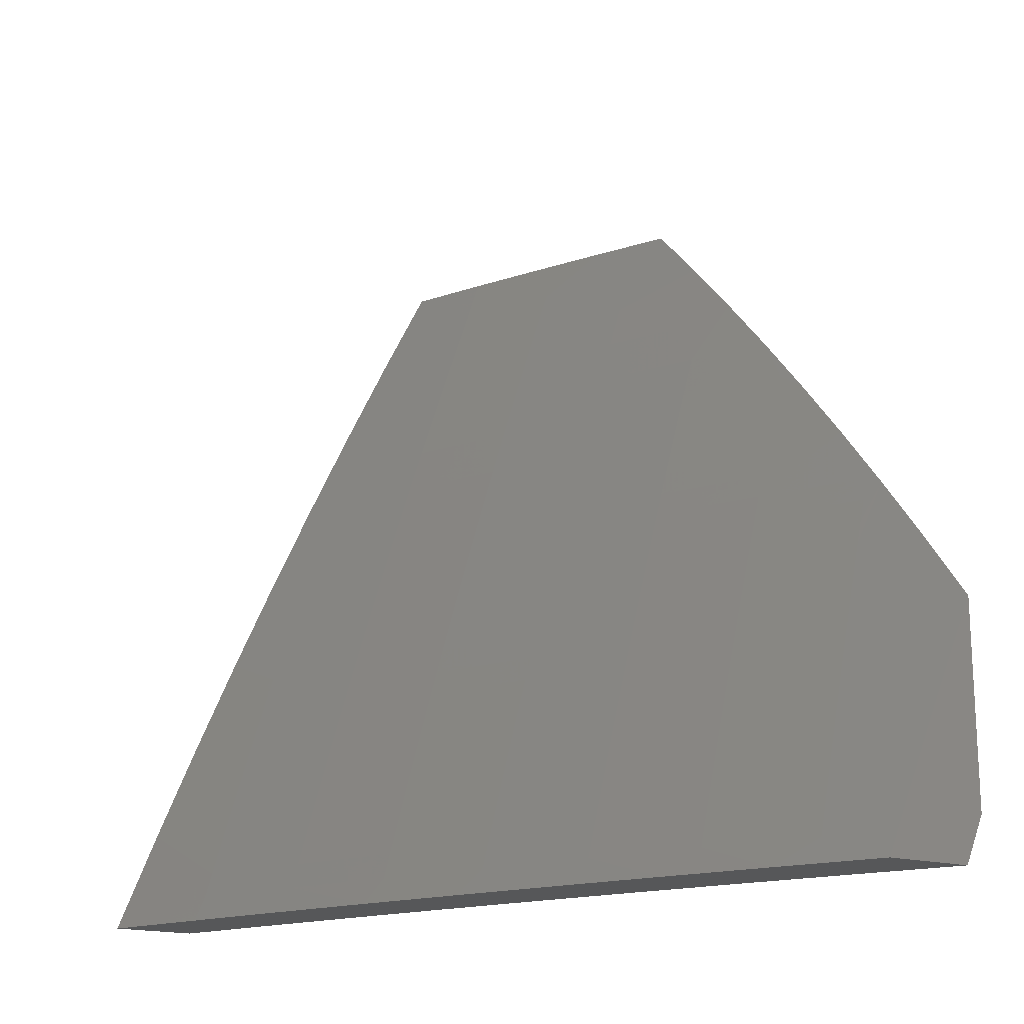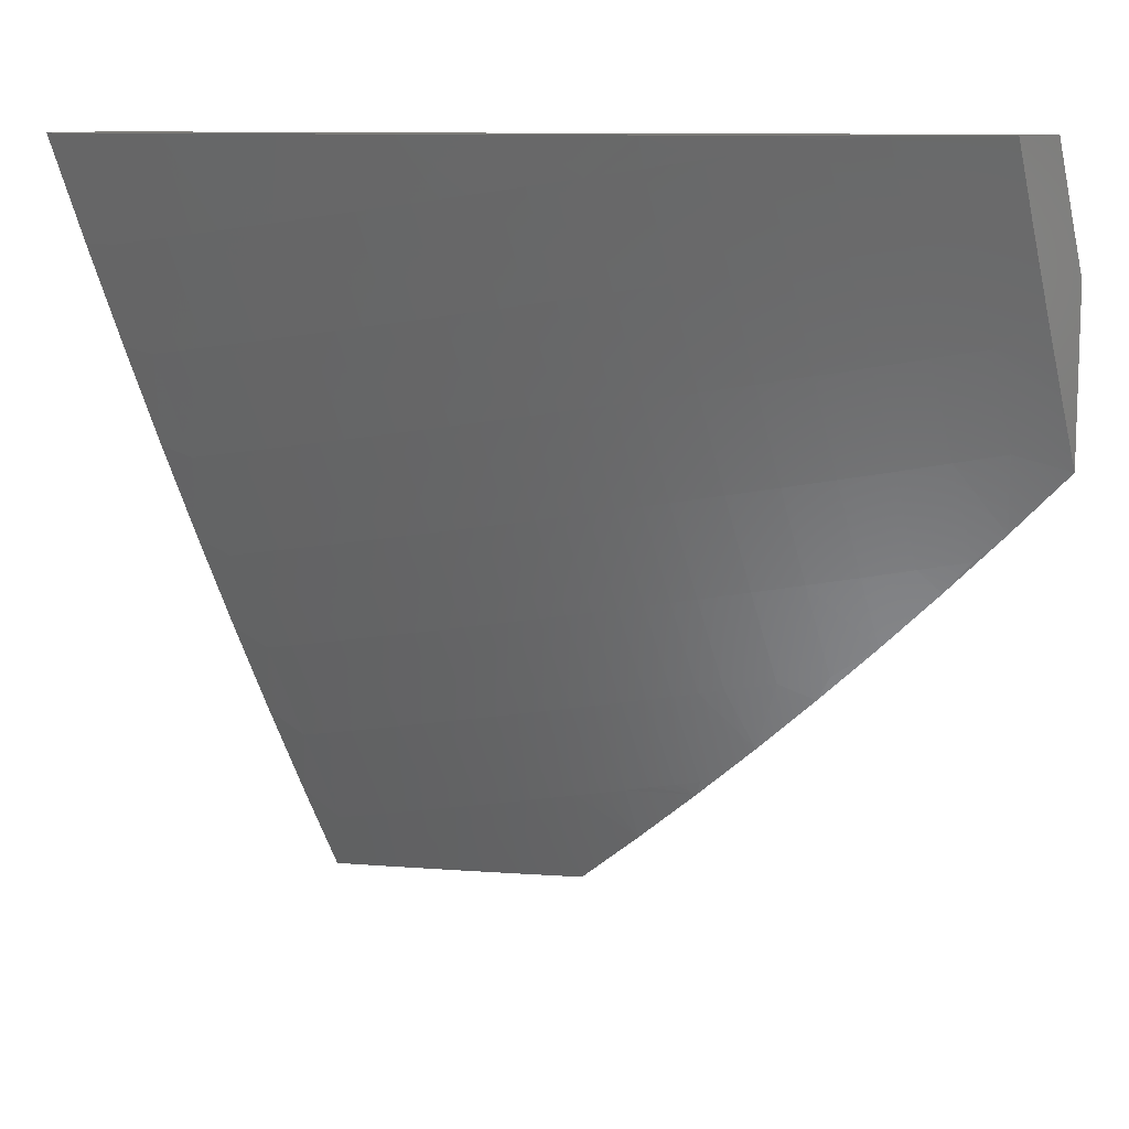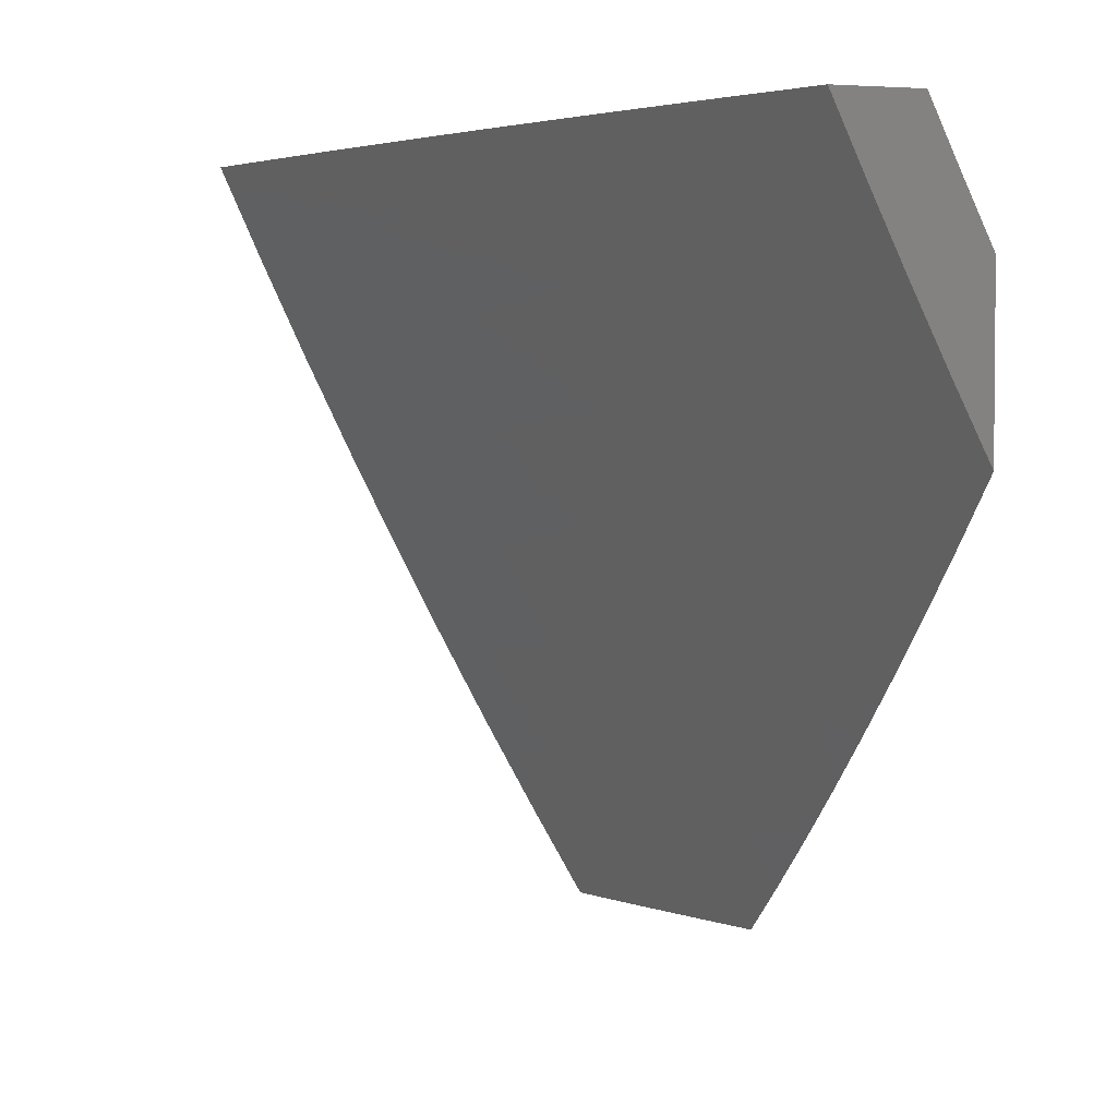
<metadata>
{"format":"stl","ext":"stl","renderer":"f3d","projection":"perspective","resolution":1024,"background":"white","views":[{"elev":-17.4,"azim":-30.5,"up":"+Z"},{"elev":10.7,"azim":-56.1,"up":"+Y"},{"elev":3.1,"azim":-16.8,"up":"+Y"}]}
</metadata>
<code>
# stl→obj: 351 verts, 698 faces
v -9 -5 4.06
v -9.025 -5 4
v -9.08 -4.881 4.032
v -9.095 -4.878 4
v -9.149 -4.756 4.032
v -9.162 -4.755 4
v -9.216 -4.631 4.032
v -9.229 -4.632 4
v -9.281 -4.505 4.032
v -9.293 -4.507 4
v -9.344 -4.378 4.032
v -9.356 -4.382 4
v -9.406 -4.251 4.032
v -9.416 -4.255 4
v -9.465 -4.123 4.032
v -9.475 -4.128 4
v -9.533 -4 4
v -9.454 -4.119 4.063
v -9.482 -4 4.127
v -9.444 -4.114 4.095
v -9.433 -4.11 4.126
v -9.385 -4.241 4.095
v -9.374 -4.236 4.126
v -9.323 -4.369 4.095
v -9.313 -4.364 4.126
v -9.26 -4.495 4.095
v -9.25 -4.49 4.126
v -9.195 -4.621 4.095
v -9.185 -4.615 4.126
v -9.128 -4.746 4.095
v -9.118 -4.74 4.126
v -9.06 -4.87 4.095
v -9.049 -4.865 4.126
v -9 -4.953 4.123
v -9.039 -4.859 4.158
v -9 -4.906 4.186
v -9.028 -4.853 4.189
v -9.018 -4.848 4.221
v -9.086 -4.724 4.221
v -9.076 -4.718 4.252
v -9.142 -4.594 4.252
v -9.131 -4.588 4.283
v -9.196 -4.464 4.283
v -9.185 -4.458 4.315
v -9.247 -4.333 4.315
v -9.236 -4.328 4.346
v -9.297 -4.201 4.346
v -9.285 -4.196 4.378
v -9.344 -4.071 4.378
v -9.332 -4.066 4.409
v -9.374 -4 4.38
v -9.32 -4.061 4.44
v -9.318 -4 4.506
v -9.309 -4.056 4.472
v -9.297 -4.05 4.503
v -9.251 -4.181 4.472
v -9.239 -4.175 4.503
v -9.19 -4.306 4.472
v -9.178 -4.301 4.503
v -9.128 -4.431 4.472
v -9.116 -4.425 4.503
v -9.064 -4.555 4.472
v -9.052 -4.549 4.503
v -9 -4.657 4.491
v -9.041 -4.543 4.534
v -9 -4.605 4.55
v -9.029 -4.537 4.565
v -9 -4.553 4.609
v -9.005 -4.525 4.628
v -9 -4.5 4.667
v -9.069 -4.402 4.628
v -9.045 -4.39 4.69
v -9.107 -4.267 4.69
v -9.082 -4.255 4.752
v -9.141 -4.132 4.752
v -9.116 -4.12 4.814
v -9.199 -4.008 4.752
v -9.141 -4 4.878
v -9.201 -4 4.754
v -9.224 -4.019 4.69
v -9.261 -4 4.63
v -9.249 -4.029 4.628
v -9.273 -4.04 4.565
v -9.215 -4.165 4.565
v -9.227 -4.17 4.534
v -9.167 -4.295 4.534
v -9.429 -4 4.254
v -9.411 -4.1 4.189
v -9.422 -4.105 4.158
v -9.367 -4.081 4.315
v -9.378 -4.086 4.283
v -9.389 -4.09 4.252
v -9.33 -4.217 4.252
v -9.341 -4.222 4.221
v -9.28 -4.348 4.221
v -9.291 -4.354 4.189
v -9.228 -4.479 4.189
v -9.239 -4.485 4.158
v -9.174 -4.61 4.158
v -9.285 -4.045 4.534
v -9.078 -4 5
v -9.065 -4.097 4.938
v -9.091 -4.109 4.876
v -9.057 -4.244 4.814
v -9 -4.391 4.78
v -9.02 -4.378 4.752
v -9 -4.446 4.724
v -9.04 -4.083 5
v -9 -4.166 5
v -9.006 -4.22 4.938
v -9 -4.223 4.946
v -9 -4.28 4.892
v -9.031 -4.232 4.876
v -9 -4.336 4.836
v -9.009 -4.684 4.44
v -9 -4.709 4.431
v -9.021 -4.69 4.409
v -9 -4.759 4.371
v -9.032 -4.695 4.378
v -9.043 -4.701 4.346
v -9.098 -4.572 4.378
v -9.109 -4.577 4.346
v -9.162 -4.447 4.378
v -9.173 -4.453 4.346
v -9.225 -4.322 4.378
v -9 -4.809 4.31
v -9.054 -4.707 4.315
v -9.12 -4.583 4.315
v -9 -4.858 4.248
v -9.007 -4.842 4.252
v -9.065 -4.713 4.283
v -9.07 -4.876 4.063
v -9.139 -4.751 4.063
v -9.206 -4.626 4.063
v -9.271 -4.5 4.063
v -9.334 -4.374 4.063
v -9.395 -4.246 4.063
v -9.108 -4.735 4.158
v -9.097 -4.729 4.189
v -9.164 -4.605 4.189
v -9.153 -4.599 4.221
v -9.207 -4.469 4.252
v -9.258 -4.338 4.283
v -9.308 -4.207 4.315
v -9.355 -4.076 4.346
v -9.087 -4.566 4.409
v -9.151 -4.442 4.409
v -9.213 -4.317 4.409
v -9.274 -4.191 4.409
v -9.075 -4.56 4.44
v -9.139 -4.436 4.44
v -9.202 -4.312 4.44
v -9.262 -4.186 4.44
v -9.218 -4.474 4.221
v -9.105 -4.419 4.534
v -9.093 -4.414 4.565
v -9.155 -4.29 4.565
v -9.302 -4.359 4.158
v -9.363 -4.231 4.158
v -9.269 -4.343 4.252
v -9.319 -4.212 4.283
v -9.131 -4.278 4.628
v -9.166 -4.143 4.69
v -9.352 -4.227 4.189
v -9.4 -4.095 4.221
v -9.191 -4.154 4.628
v -9.58 -4.128 4
v -9.567 -4.13 4.032
v -9.637 -4 4
v -9.557 -4.125 4.063
v -9.586 -4 4.127
v -9.546 -4.121 4.095
v -9.536 -4.116 4.126
v -9.474 -4.249 4.126
v -9.464 -4.244 4.158
v -9.4 -4.377 4.158
v -9.39 -4.372 4.189
v -9.324 -4.503 4.189
v -9.313 -4.498 4.22
v -9.246 -4.629 4.22
v -9.235 -4.624 4.252
v -9.166 -4.754 4.252
v -9.155 -4.748 4.283
v -9.084 -4.877 4.283
v -9.073 -4.872 4.315
v -9 -5 4.314
v -9 -4.929 4.405
v -9.522 -4.255 4
v -9.506 -4.263 4.032
v -9.495 -4.259 4.063
v -9.432 -4.391 4.063
v -9.421 -4.386 4.095
v -9.356 -4.519 4.095
v -9.345 -4.514 4.126
v -9.278 -4.645 4.126
v -9.267 -4.64 4.158
v -9.198 -4.77 4.158
v -9.187 -4.765 4.189
v -9.116 -4.894 4.189
v -9.105 -4.889 4.22
v -9.035 -5 4.236
v -9.095 -4.883 4.252
v -9.462 -4.381 4
v -9.442 -4.396 4.032
v -9.366 -4.524 4.063
v -9.288 -4.65 4.095
v -9.208 -4.776 4.126
v -9.126 -4.9 4.158
v -9.069 -5 4.158
v -9.4 -4.507 4
v -9.376 -4.529 4.032
v -9.298 -4.655 4.063
v -9.218 -4.781 4.095
v -9.136 -4.906 4.126
v -9.336 -4.632 4
v -9.309 -4.66 4.032
v -9.229 -4.786 4.063
v -9.147 -4.911 4.095
v -9.103 -5 4.079
v -9.271 -4.755 4
v -9.239 -4.791 4.032
v -9.157 -4.916 4.063
v -9.204 -4.878 4
v -9.167 -4.922 4.032
v -9.135 -5 4
v -9 -4.856 4.494
v -9.04 -4.854 4.409
v -9.051 -4.86 4.377
v -9.062 -4.866 4.346
v -9.134 -4.737 4.346
v -9.144 -4.743 4.315
v -9.214 -4.613 4.315
v -9.225 -4.618 4.283
v -9.292 -4.488 4.283
v -9.303 -4.493 4.252
v -9.368 -4.362 4.252
v -9.379 -4.367 4.22
v -9.442 -4.235 4.22
v -9.453 -4.239 4.189
v -9.514 -4.107 4.189
v -9.525 -4.111 4.158
v -9 -4.782 4.581
v -9.007 -4.836 4.503
v -9.018 -4.842 4.471
v -9.029 -4.848 4.44
v -9.1 -4.72 4.44
v -9.111 -4.725 4.409
v -9.18 -4.596 4.409
v -9.192 -4.602 4.377
v -9.259 -4.472 4.377
v -9.27 -4.477 4.346
v -9.335 -4.346 4.346
v -9.346 -4.351 4.315
v -9.409 -4.22 4.315
v -9.42 -4.225 4.283
v -9.481 -4.092 4.283
v -9.492 -4.097 4.252
v -9.534 -4 4.254
v -9.503 -4.102 4.22
v -9 -4.706 4.668
v -9.032 -4.684 4.628
v -9.055 -4.696 4.565
v -9.066 -4.702 4.534
v -9.135 -4.573 4.534
v -9.146 -4.579 4.503
v -9.213 -4.45 4.503
v -9.225 -4.455 4.471
v -9.289 -4.325 4.471
v -9.301 -4.33 4.44
v -9.363 -4.199 4.44
v -9.375 -4.204 4.409
v -9.435 -4.073 4.409
v -9.447 -4.078 4.377
v -9.48 -4 4.38
v -9.458 -4.083 4.346
v -9.47 -4.087 4.315
v -9.398 -4.215 4.346
v -9.008 -4.672 4.69
v -9 -4.629 4.753
v -9.076 -4.544 4.69
v -9.052 -4.532 4.752
v -9.142 -4.415 4.69
v -9.118 -4.404 4.752
v -9.206 -4.286 4.69
v -9.182 -4.275 4.752
v -9.268 -4.157 4.69
v -9.244 -4.146 4.752
v -9.328 -4.026 4.69
v -9.303 -4.016 4.752
v -9.309 -4 4.754
v -9.278 -4.005 4.814
v -9.249 -4 4.878
v -9.193 -4.123 4.876
v -9.168 -4.111 4.938
v -9.106 -4.24 4.938
v -9.096 -4.195 5
v -9.049 -4.292 5
v -9.043 -4.367 4.938
v -9 -4.389 5
v -9 -4.47 4.919
v -9.068 -4.38 4.876
v -9.003 -4.507 4.876
v -9.093 -4.392 4.814
v -9.027 -4.52 4.814
v -9 -4.55 4.837
v -9.142 -4.098 5
v -9.188 -4 5
v -9.368 -4 4.63
v -9.353 -4.037 4.628
v -9.293 -4.168 4.628
v -9.23 -4.298 4.628
v -9.166 -4.427 4.628
v -9.1 -4.556 4.628
v -9.377 -4.047 4.565
v -9.425 -4 4.506
v -9.389 -4.053 4.534
v -9.4 -4.058 4.503
v -9.328 -4.184 4.534
v -9.34 -4.189 4.503
v -9.266 -4.314 4.534
v -9.278 -4.32 4.503
v -9.201 -4.444 4.534
v -9.424 -4.068 4.44
v -9.412 -4.063 4.471
v -9.485 -4.254 4.095
v -9.431 -4.23 4.252
v -9.386 -4.21 4.377
v -9.323 -4.341 4.377
v -9.352 -4.194 4.471
v -9.316 -4.178 4.565
v -9.254 -4.309 4.565
v -9.19 -4.438 4.565
v -9.123 -4.568 4.565
v -9.219 -4.134 4.814
v -9.157 -4.263 4.814
v -9.411 -4.382 4.126
v -9.357 -4.356 4.283
v -9.281 -4.482 4.315
v -9.203 -4.607 4.346
v -9.123 -4.731 4.377
v -9.312 -4.336 4.409
v -9.236 -4.461 4.44
v -9.158 -4.585 4.471
v -9.078 -4.708 4.503
v -9.132 -4.252 4.876
v -9.335 -4.508 4.158
v -9.247 -4.466 4.409
v -9.257 -4.634 4.189
v -9.169 -4.591 4.44
v -9.089 -4.714 4.471
v -9.177 -4.759 4.22
f 1 2 3
f 3 2 4
f 3 4 5
f 5 4 6
f 5 6 7
f 7 6 8
f 7 8 9
f 9 8 10
f 9 10 11
f 11 10 12
f 11 12 13
f 13 12 14
f 13 14 15
f 15 14 16
f 15 16 17
f 15 17 18
f 18 17 19
f 18 19 20
f 20 19 21
f 20 21 22
f 22 21 23
f 22 23 24
f 24 23 25
f 24 25 26
f 26 25 27
f 26 27 28
f 28 27 29
f 28 29 30
f 30 29 31
f 30 31 32
f 32 31 33
f 32 33 34
f 34 33 35
f 34 35 36
f 36 35 37
f 36 37 38
f 38 37 39
f 38 39 40
f 40 39 41
f 40 41 42
f 42 41 43
f 42 43 44
f 44 43 45
f 44 45 46
f 46 45 47
f 46 47 48
f 48 47 49
f 48 49 50
f 50 49 51
f 50 51 52
f 52 51 53
f 52 53 54
f 54 53 55
f 54 55 56
f 56 55 57
f 56 57 58
f 58 57 59
f 58 59 60
f 60 59 61
f 60 61 62
f 62 61 63
f 62 63 64
f 64 63 65
f 64 65 66
f 66 65 67
f 66 67 68
f 68 67 69
f 68 69 70
f 70 69 71
f 70 71 72
f 72 71 73
f 72 73 74
f 74 73 75
f 74 75 76
f 76 75 77
f 76 77 78
f 78 77 79
f 79 77 80
f 79 80 81
f 81 80 82
f 81 82 83
f 83 82 84
f 83 84 85
f 85 84 86
f 85 86 59
f 59 86 61
f 87 88 19
f 19 88 89
f 19 89 21
f 21 89 23
f 51 90 87
f 87 90 91
f 87 91 92
f 92 91 93
f 92 93 94
f 94 93 95
f 94 95 96
f 96 95 97
f 96 97 98
f 98 97 99
f 98 99 29
f 29 99 31
f 81 83 53
f 53 83 100
f 53 100 55
f 55 100 57
f 101 102 78
f 78 102 103
f 78 103 76
f 76 103 104
f 76 104 74
f 74 104 105
f 74 105 106
f 106 105 107
f 106 107 72
f 72 107 70
f 101 108 102
f 102 108 109
f 102 109 110
f 110 109 111
f 110 111 112
f 110 112 113
f 113 112 114
f 113 114 104
f 104 114 105
f 62 64 115
f 115 64 116
f 115 116 117
f 117 116 118
f 117 118 119
f 119 118 120
f 119 120 121
f 121 120 122
f 121 122 123
f 123 122 124
f 123 124 125
f 125 124 46
f 125 46 48
f 118 126 120
f 120 126 127
f 120 127 122
f 122 127 128
f 122 128 124
f 124 128 44
f 124 44 46
f 129 130 126
f 126 130 131
f 126 131 127
f 127 131 128
f 130 129 38
f 38 129 36
f 34 1 32
f 32 1 132
f 32 132 30
f 30 132 133
f 30 133 28
f 28 133 134
f 28 134 26
f 26 134 135
f 26 135 24
f 24 135 136
f 24 136 22
f 22 136 137
f 22 137 20
f 20 137 18
f 132 1 3
f 133 132 3
f 35 33 138
f 138 33 31
f 138 31 99
f 37 35 139
f 139 35 138
f 139 138 140
f 140 138 99
f 140 99 97
f 131 130 40
f 40 130 38
f 134 133 5
f 5 133 3
f 37 139 39
f 39 139 141
f 39 141 41
f 41 141 142
f 41 142 43
f 43 142 143
f 43 143 45
f 45 143 144
f 45 144 47
f 47 144 145
f 47 145 49
f 49 145 51
f 141 139 140
f 128 131 42
f 42 131 40
f 117 119 146
f 146 119 121
f 146 121 147
f 147 121 123
f 147 123 148
f 148 123 125
f 148 125 149
f 149 125 48
f 149 48 50
f 115 117 150
f 150 117 146
f 150 146 151
f 151 146 147
f 151 147 152
f 152 147 148
f 152 148 153
f 153 148 149
f 153 149 52
f 52 149 50
f 135 134 7
f 7 134 5
f 98 29 27
f 141 140 154
f 154 140 97
f 154 97 95
f 44 128 42
f 60 62 150
f 150 62 115
f 60 150 151
f 65 63 155
f 155 63 61
f 155 61 86
f 71 69 67
f 67 65 156
f 156 65 155
f 156 155 157
f 157 155 86
f 157 86 84
f 136 135 9
f 9 135 7
f 98 27 158
f 158 27 25
f 158 25 159
f 159 25 23
f 159 23 89
f 141 154 142
f 142 154 160
f 142 160 143
f 143 160 161
f 143 161 144
f 144 161 90
f 144 90 145
f 145 90 51
f 160 154 95
f 58 60 151
f 58 151 152
f 67 156 71
f 71 156 162
f 71 162 73
f 73 162 163
f 73 163 75
f 75 163 77
f 162 156 157
f 74 106 72
f 137 136 11
f 11 136 9
f 98 158 96
f 96 158 164
f 96 164 94
f 94 164 165
f 94 165 92
f 92 165 87
f 164 158 159
f 161 160 93
f 93 160 95
f 56 58 152
f 56 152 153
f 85 59 57
f 162 157 166
f 166 157 84
f 166 84 82
f 102 110 113
f 102 113 103
f 103 113 104
f 18 137 13
f 13 137 11
f 18 13 15
f 89 88 159
f 159 88 164
f 90 161 91
f 91 161 93
f 54 56 153
f 54 153 52
f 83 85 100
f 100 85 57
f 162 166 163
f 163 166 80
f 163 80 77
f 80 166 82
f 87 165 88
f 88 165 164
f 167 168 169
f 169 168 170
f 169 170 171
f 171 170 172
f 171 172 173
f 173 172 174
f 173 174 175
f 175 174 176
f 175 176 177
f 177 176 178
f 177 178 179
f 179 178 180
f 179 180 181
f 181 180 182
f 181 182 183
f 183 182 184
f 183 184 185
f 185 184 186
f 185 186 187
f 167 188 168
f 168 188 189
f 168 189 190
f 190 189 191
f 190 191 192
f 192 191 193
f 192 193 194
f 194 193 195
f 194 195 196
f 196 195 197
f 196 197 198
f 198 197 199
f 198 199 200
f 200 199 201
f 200 201 202
f 202 201 184
f 202 184 182
f 188 203 189
f 189 203 204
f 189 204 191
f 191 204 205
f 191 205 193
f 193 205 206
f 193 206 195
f 195 206 207
f 195 207 197
f 197 207 208
f 197 208 199
f 199 208 209
f 199 209 201
f 203 210 204
f 204 210 211
f 204 211 205
f 205 211 212
f 205 212 206
f 206 212 213
f 206 213 207
f 207 213 214
f 207 214 208
f 208 214 209
f 210 215 211
f 211 215 216
f 211 216 212
f 212 216 217
f 212 217 213
f 213 217 218
f 213 218 214
f 214 218 219
f 214 219 209
f 215 220 216
f 216 220 221
f 216 221 217
f 217 221 222
f 217 222 218
f 218 222 219
f 220 223 221
f 221 223 224
f 221 224 222
f 222 224 219
f 223 225 224
f 224 225 219
f 201 186 184
f 226 227 187
f 187 227 228
f 187 228 229
f 229 228 230
f 229 230 231
f 231 230 232
f 231 232 233
f 233 232 234
f 233 234 235
f 235 234 236
f 235 236 237
f 237 236 238
f 237 238 239
f 239 238 240
f 239 240 241
f 241 240 171
f 241 171 173
f 242 243 226
f 226 243 244
f 226 244 245
f 245 244 246
f 245 246 247
f 247 246 248
f 247 248 249
f 249 248 250
f 249 250 251
f 251 250 252
f 251 252 253
f 253 252 254
f 253 254 255
f 255 254 256
f 255 256 257
f 257 256 258
f 257 258 259
f 259 258 240
f 259 240 238
f 260 261 242
f 242 261 262
f 242 262 263
f 263 262 264
f 263 264 265
f 265 264 266
f 265 266 267
f 267 266 268
f 267 268 269
f 269 268 270
f 269 270 271
f 271 270 272
f 271 272 273
f 273 272 274
f 273 274 275
f 275 274 276
f 275 276 277
f 277 276 254
f 277 254 252
f 261 260 278
f 278 260 279
f 278 279 280
f 280 279 281
f 280 281 282
f 282 281 283
f 282 283 284
f 284 283 285
f 284 285 286
f 286 285 287
f 286 287 288
f 288 287 289
f 288 289 290
f 290 289 291
f 290 291 292
f 292 291 293
f 292 293 294
f 294 293 295
f 294 295 296
f 296 295 297
f 297 295 298
f 297 298 299
f 299 298 300
f 300 298 301
f 300 301 302
f 302 301 303
f 302 303 304
f 304 303 283
f 304 283 281
f 279 305 281
f 281 305 304
f 304 305 302
f 302 305 300
f 296 306 294
f 294 306 307
f 294 307 292
f 290 308 288
f 288 308 309
f 288 309 286
f 286 309 310
f 286 310 284
f 284 310 311
f 284 311 282
f 282 311 312
f 282 312 280
f 280 312 313
f 280 313 278
f 278 313 261
f 309 308 314
f 314 308 315
f 314 315 316
f 316 315 317
f 316 317 318
f 318 317 319
f 318 319 320
f 320 319 321
f 320 321 322
f 322 321 266
f 322 266 264
f 274 323 315
f 315 323 324
f 315 324 317
f 317 324 319
f 274 258 276
f 276 258 256
f 276 256 254
f 258 171 240
f 168 190 170
f 170 190 325
f 170 325 172
f 172 325 174
f 239 241 175
f 175 241 173
f 257 259 326
f 326 259 238
f 326 238 236
f 323 274 272
f 273 275 327
f 327 275 277
f 327 277 328
f 328 277 252
f 328 252 250
f 272 270 323
f 323 270 329
f 323 329 324
f 324 329 319
f 310 309 314
f 314 316 330
f 330 316 318
f 330 318 331
f 331 318 320
f 331 320 332
f 332 320 322
f 332 322 333
f 333 322 264
f 333 264 262
f 291 289 334
f 334 289 287
f 334 287 335
f 335 287 285
f 335 285 303
f 303 285 283
f 190 192 325
f 325 192 336
f 325 336 174
f 174 336 176
f 237 239 177
f 177 239 175
f 257 326 255
f 255 326 337
f 255 337 253
f 253 337 338
f 253 338 251
f 251 338 339
f 251 339 249
f 249 339 340
f 249 340 247
f 247 340 227
f 247 227 245
f 245 227 226
f 337 326 236
f 273 327 271
f 271 327 341
f 271 341 269
f 269 341 342
f 269 342 267
f 267 342 343
f 267 343 265
f 265 343 344
f 265 344 263
f 263 344 242
f 341 327 328
f 321 319 329
f 321 329 268
f 268 329 270
f 311 310 330
f 330 310 314
f 311 330 331
f 291 334 293
f 293 334 345
f 293 345 295
f 295 345 298
f 345 334 335
f 192 194 336
f 336 194 346
f 336 346 176
f 176 346 178
f 235 237 179
f 179 237 177
f 338 337 234
f 234 337 236
f 341 328 347
f 347 328 250
f 347 250 248
f 266 321 268
f 312 311 331
f 312 331 332
f 303 301 335
f 335 301 345
f 301 298 345
f 194 196 346
f 346 196 348
f 346 348 178
f 178 348 180
f 233 235 181
f 181 235 179
f 339 338 232
f 232 338 234
f 341 347 342
f 342 347 349
f 342 349 343
f 343 349 350
f 343 350 344
f 344 350 243
f 344 243 242
f 349 347 248
f 313 312 332
f 313 332 333
f 196 198 348
f 348 198 351
f 348 351 180
f 180 351 182
f 231 233 183
f 183 233 181
f 340 339 230
f 230 339 232
f 350 349 246
f 246 349 248
f 261 313 333
f 261 333 262
f 202 182 351
f 202 351 200
f 200 351 198
f 229 231 185
f 185 231 183
f 227 340 228
f 228 340 230
f 243 350 244
f 244 350 246
f 187 229 185
f 108 296 109
f 109 296 297
f 109 297 299
f 108 101 296
f 296 101 306
f 306 101 307
f 101 78 307
f 307 78 292
f 292 78 79
f 292 79 290
f 290 79 81
f 290 81 308
f 308 81 53
f 308 53 315
f 315 53 51
f 315 51 274
f 274 51 87
f 274 87 258
f 258 87 19
f 258 19 171
f 171 19 17
f 171 17 169
f 169 17 167
f 167 17 16
f 167 16 188
f 188 16 14
f 188 14 203
f 203 14 12
f 203 12 210
f 210 12 10
f 210 10 215
f 215 10 8
f 215 8 220
f 220 8 6
f 220 6 223
f 223 6 4
f 223 4 225
f 225 4 2
f 1 209 2
f 2 209 219
f 2 219 225
f 186 201 1
f 1 201 209
f 1 34 186
f 186 34 36
f 186 36 129
f 186 129 187
f 187 129 126
f 187 126 226
f 226 126 118
f 226 118 116
f 226 116 242
f 242 116 64
f 242 64 260
f 260 64 66
f 260 66 68
f 260 68 279
f 279 68 70
f 279 70 305
f 305 70 107
f 305 107 105
f 305 105 300
f 300 105 114
f 300 114 299
f 299 114 112
f 299 112 111
f 111 109 299

</code>
